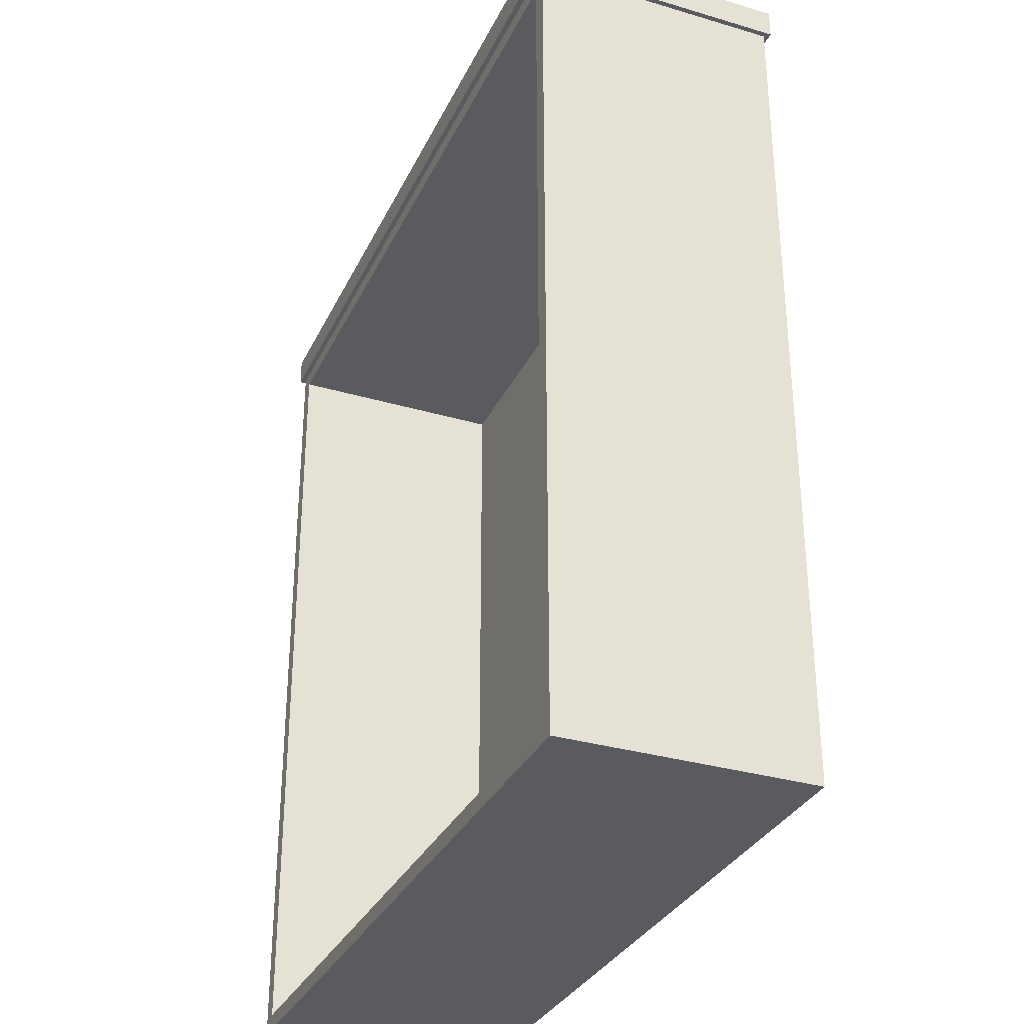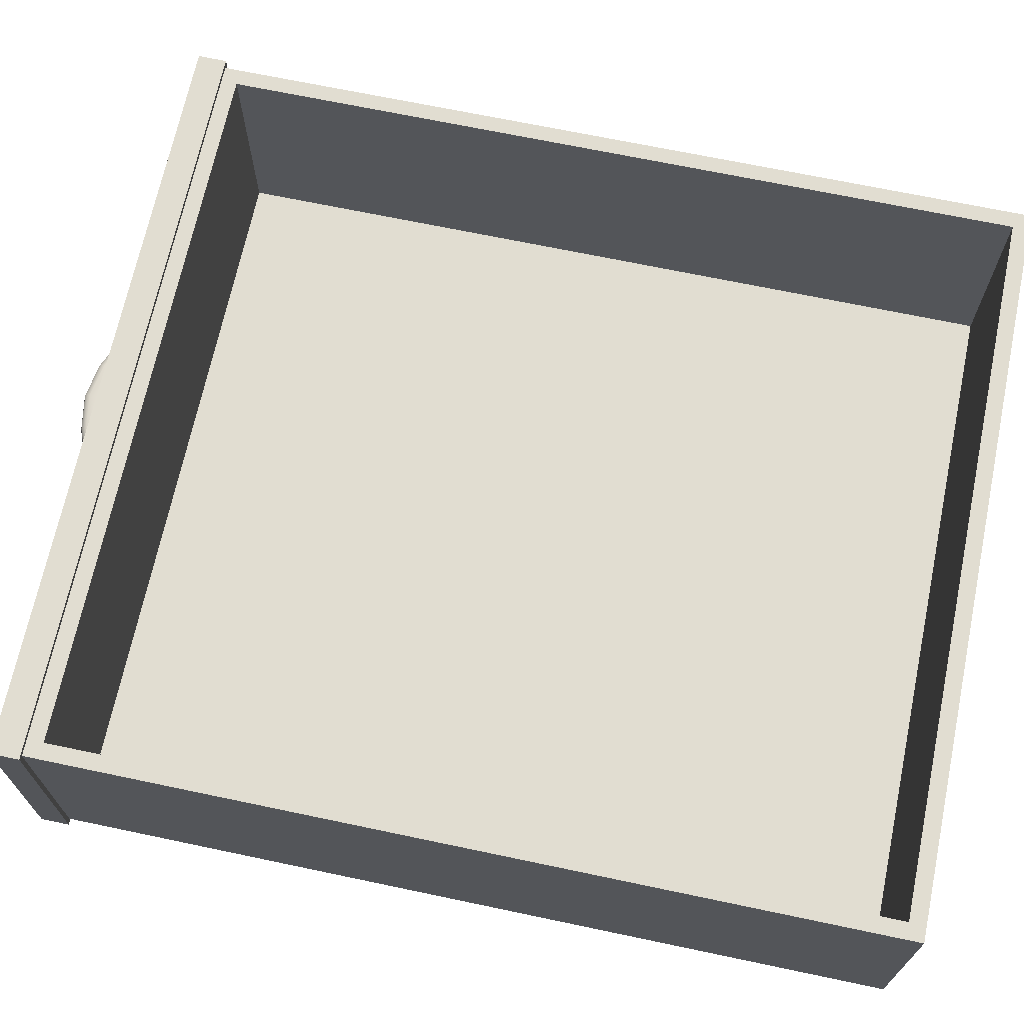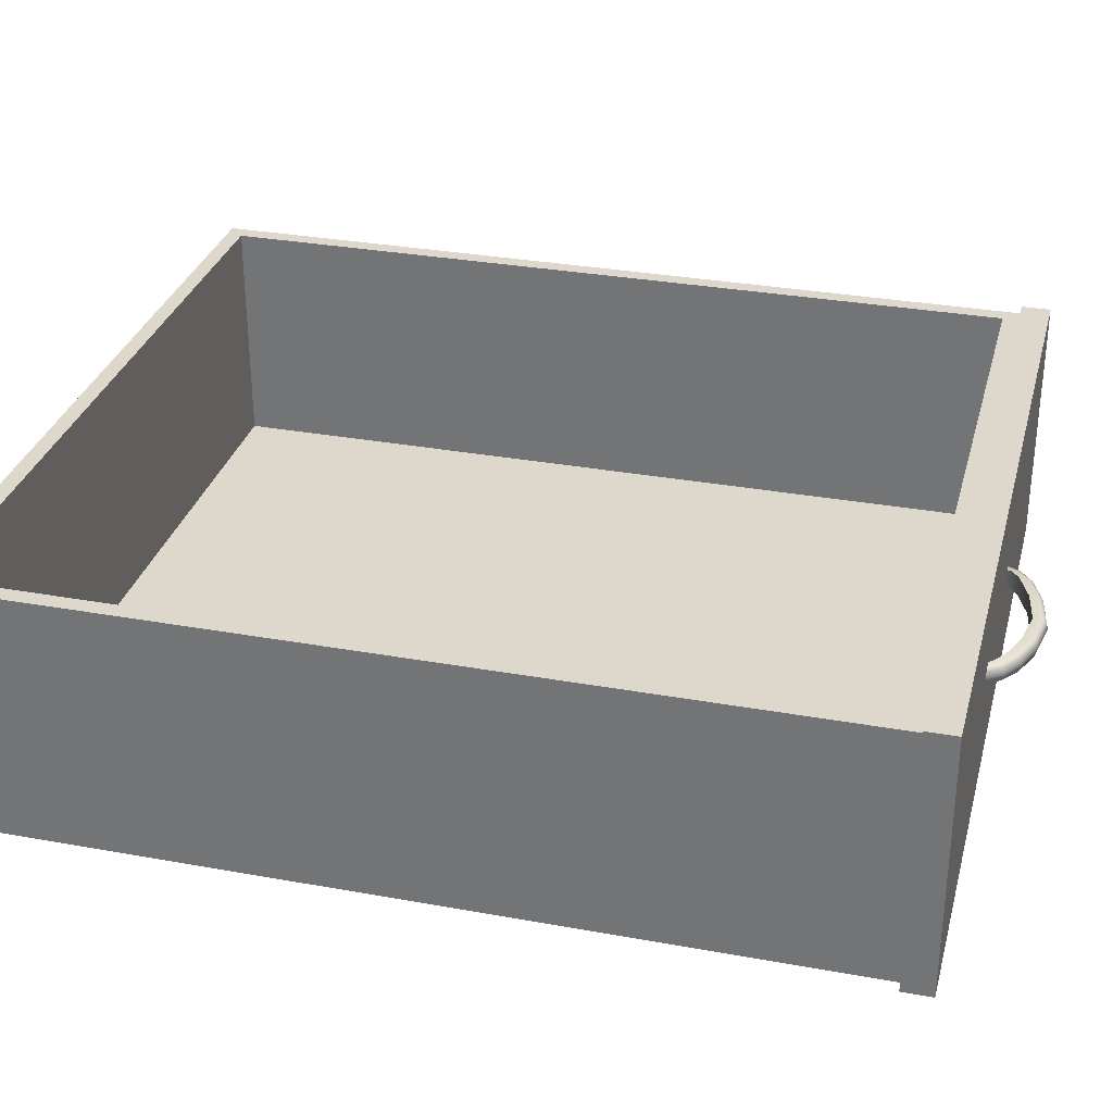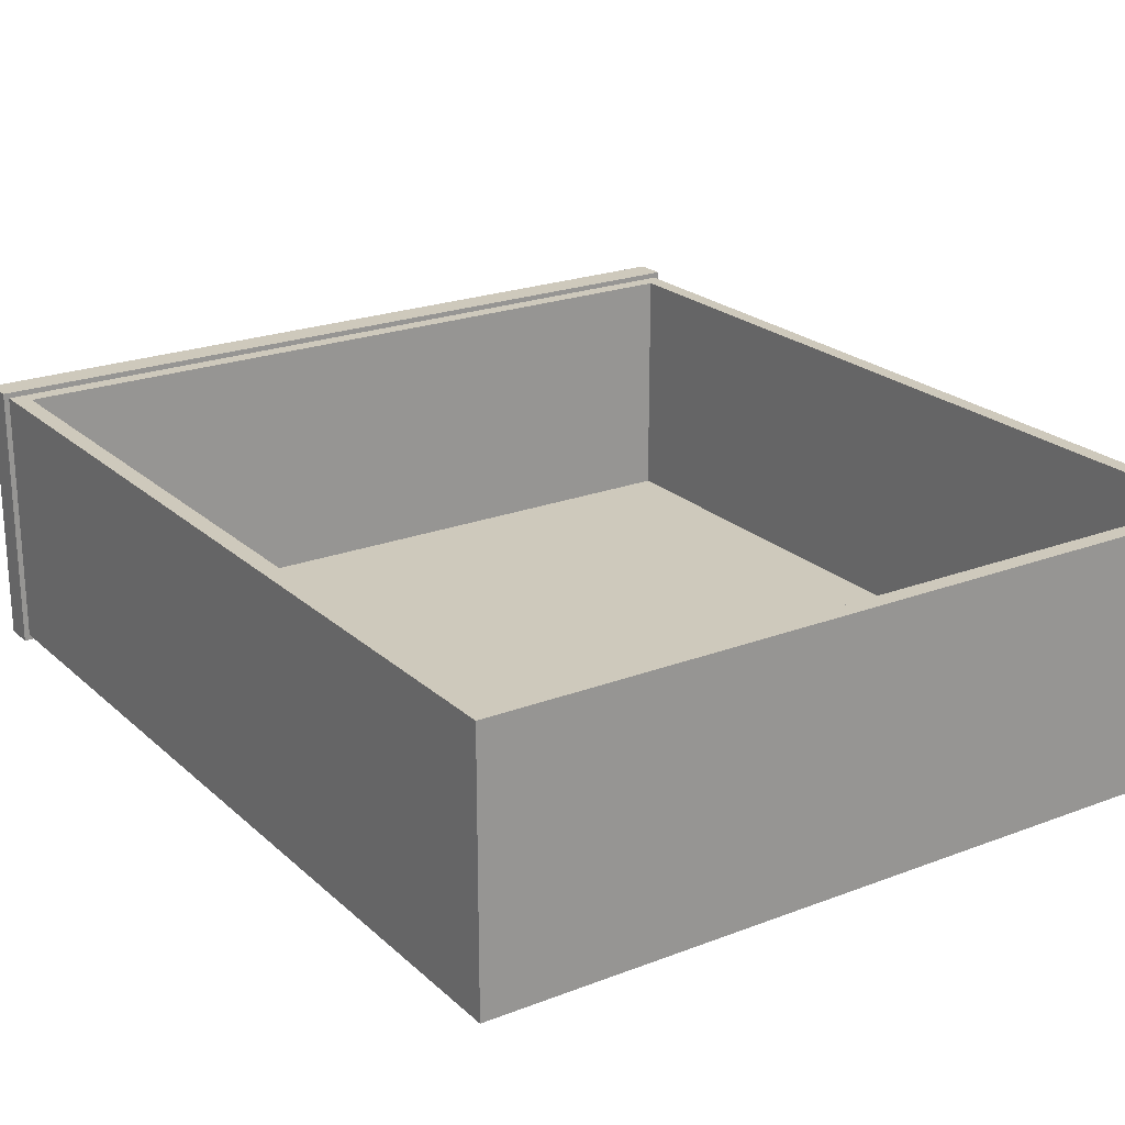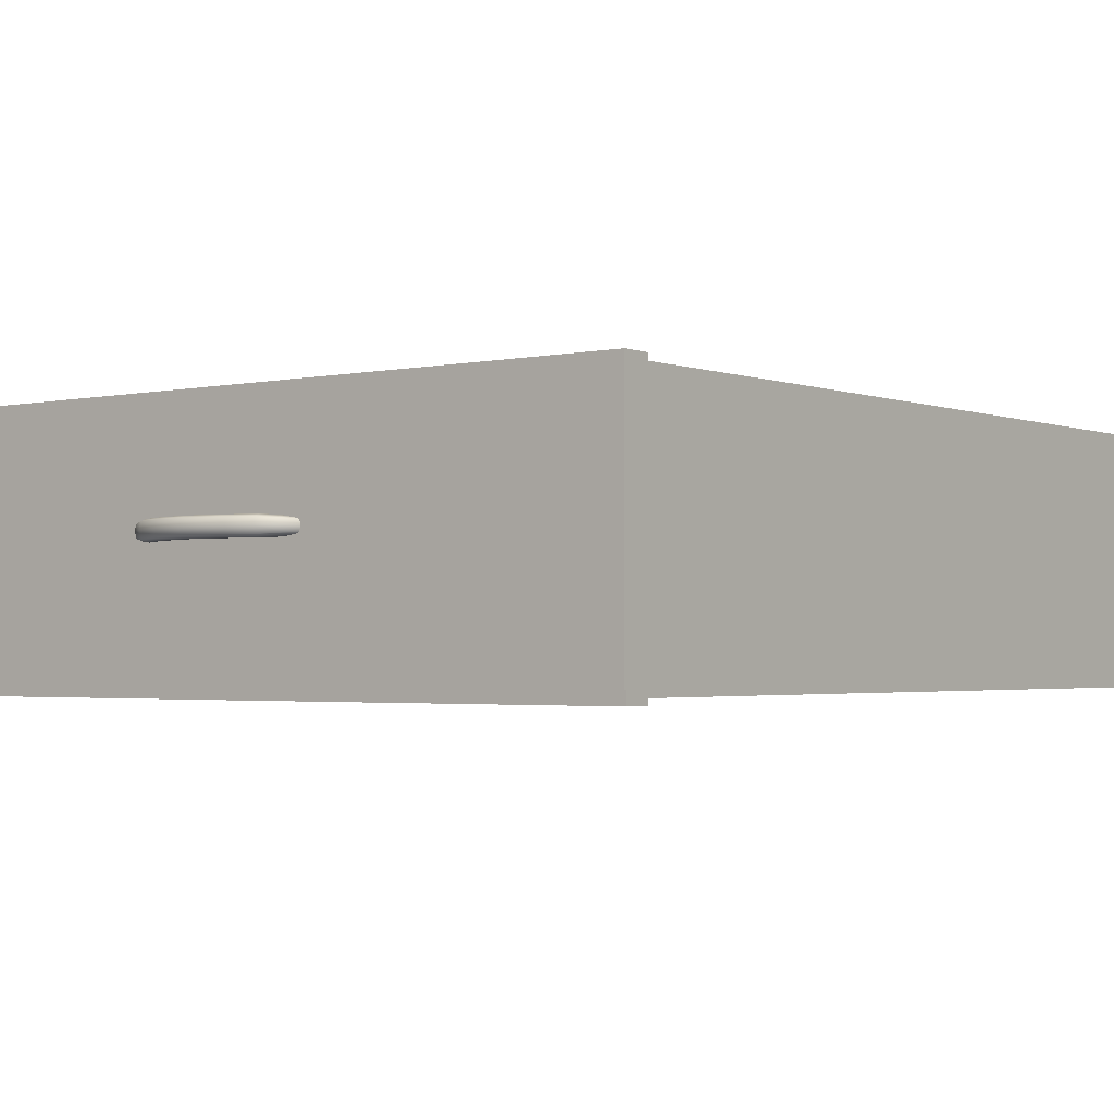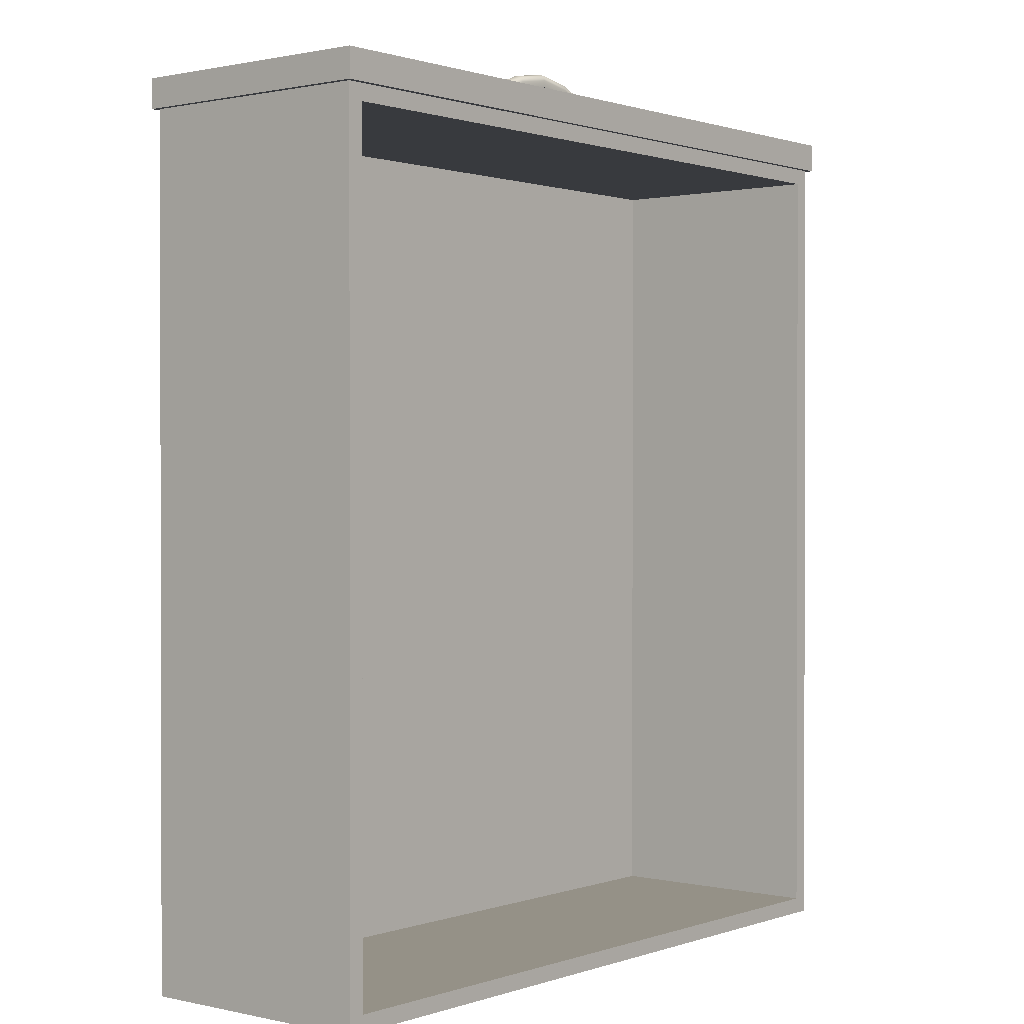
<metadata>
{"format":"obj","ext":"obj","renderer":"f3d","projection":"perspective","resolution":1024,"background":"white","views":[{"elev":-32.3,"azim":-112.4,"up":"+Z"},{"elev":68.9,"azim":101.9,"up":"+Y"},{"elev":31.2,"azim":-75.5,"up":"+Y"},{"elev":22.3,"azim":146.4,"up":"+Y"},{"elev":-2.2,"azim":37.8,"up":"+Y"},{"elev":0.8,"azim":129.2,"up":"+Z"}]}
</metadata>
<code>
g _set1
v 2.503 1.118 1.882
v 0.02381 1.118 1.882
v 0.02381 0.3086 1.882
v 2.503 0.3086 1.882
v 2.503 1.118 1.978
v 0.02381 1.118 1.978
v 0.02381 0.3086 1.978
v 2.503 0.3086 1.978
v 0.02381 1.118 -0.8886
v 2.503 1.118 -0.8886
v 2.503 0.3086 -0.8886
v 0.02381 0.3086 -0.8886
v 0.0773 1.118 1.829
v 2.449 1.118 1.829
v 2.449 1.118 -0.8351
v 0.0773 1.118 -0.8351
v 0.0773 0.3589 1.829
v 2.449 0.3589 1.829
v 2.449 0.3589 -0.8351
v 0.0773 0.3589 -0.8351
v 2.52 1.135 1.882
v 0.006696 1.135 1.882
v 0.006696 0.2915 1.882
v 2.52 0.2915 1.882
v 0.006696 1.135 1.978
v 2.52 1.135 1.978
v 2.52 0.2915 1.978
v 0.006696 0.2915 1.978
g default
v 1.168 0.7267 2.119
v 1.168 0.7497 2.125
v 1.051 0.7497 2.106
v 1.051 0.7267 2.1
v 1.168 0.7727 2.119
v 1.051 0.7727 2.1
v 0.9571 0.7727 2.063
v 0.9571 0.7497 2.068
v 0.9571 0.7267 2.063
v 1.168 0.7804 2.102
v 1.051 0.7804 2.083
v 1.168 0.7804 2.078
v 1.051 0.7804 2.059
v 0.9571 0.7804 2.022
v 0.9571 0.7804 2.045
v 0.9571 0.719 2.022
v 1.051 0.719 2.059
v 1.051 0.719 2.083
v 0.9571 0.719 2.045
v 1.168 0.719 2.078
v 1.168 0.719 2.102
v 1.384 0.7267 2.06
v 1.384 0.719 2.043
v 1.433 0.7241 2.007
v 1.442 0.7305 2.019
v 1.384 0.719 2.019
v 1.421 0.7209 1.992
g _set4
v 1.434 0.7267 1.97
g default
v 1.451 0.7267 1.97
g _set4
v 1.471 0.7326 1.97
g default
v 1.477 0.7497 1.97
v 1.445 0.7497 2.023
g _set4
v 1.471 0.7668 1.97
g default
v 1.442 0.7689 2.019
v 1.384 0.7727 2.06
v 1.384 0.7497 2.066
g _set4
v 1.434 0.7727 1.97
g default
v 1.421 0.7785 1.992
v 1.433 0.7753 2.007
v 1.451 0.7727 1.97
v 1.384 0.7804 2.019
v 1.384 0.7804 2.043
v 1.287 0.7804 2.058
v 1.287 0.7804 2.081
v 1.287 0.7727 2.099
v 1.287 0.7497 2.104
v 1.287 0.7267 2.099
v 1.287 0.719 2.081
v 1.287 0.719 2.058
v 0.9056 0.7767 2.009
v 0.8965 0.7699 2.022
v 0.9177 0.78 1.993
g _set4
v 0.902 0.778 1.974
g default
v 0.8811 0.778 1.974
g _set4
v 0.8612 0.7706 1.974
g default
v 0.8934 0.7497 2.026
v 0.8965 0.7294 2.022
v 0.8594 0.7497 1.974
g _set4
v 0.8612 0.7287 1.974
v 0.902 0.7214 1.974
g default
v 0.9177 0.7194 1.993
v 0.9056 0.7227 2.009
v 0.8811 0.7214 1.974
v 1.287 0.7497 2.058
v 1.168 0.7497 2.078
v 1.434 0.7497 1.97
v 1.421 0.7497 1.992
v 1.384 0.7497 2.019
v 0.9031 0.7497 1.974
v 0.9177 0.7497 1.993
v 1.051 0.7497 2.059
v 0.9571 0.7497 2.022
g _Box005 polySurface25
f 8 5 6 7
f 25 26 21 22
f 28 25 22 23
f 27 28 23 24
f 26 27 24 21
f 9 10 11 12
f 19 20 17 18
f 11 10 1 4
f 12 11 4 3
f 9 12 3 2
f 14 13 2 1
f 15 14 1 10
f 16 15 10 9
f 13 16 9 2
f 18 17 13 14
f 19 18 14 15
f 20 19 15 16
f 17 20 16 13
f 22 21 1 2
f 23 22 2 3
f 24 23 3 4
f 21 24 4 1
f 26 25 6 5
f 27 26 5 8
f 28 27 8 7
f 25 28 7 6
g _set5 polySurface25
f 29 30 31 32
f 30 33 34 31
f 31 34 35 36
f 32 31 36 37
f 33 38 39 34
f 38 40 41 39
f 39 41 42 43
f 34 39 43 35
f 44 45 46 47
f 45 48 49 46
f 46 49 29 32
f 47 46 32 37
f 50 51 52 53
f 51 54 55 52
f 52 55 56 57
f 53 52 57 58
f 58 59 60 53
f 59 61 62 60
f 60 62 63 64
f 53 60 64 50
f 65 66 67 68
f 66 69 70 67
f 67 70 63 62
f 68 67 62 61
f 69 71 72 70
f 71 40 38 72
f 72 38 33 73
f 70 72 73 63
f 50 64 74 75
f 64 63 73 74
f 74 73 33 30
f 75 74 30 29
f 29 49 76 75
f 49 48 77 76
f 76 77 54 51
f 75 76 51 50
f 35 43 78 79
f 43 42 80 78
f 78 80 81 82
f 79 78 82 83
f 37 36 84 85
f 36 35 79 84
f 84 79 83 86
f 85 84 86 87
f 88 89 90 91
f 89 44 47 90
f 90 47 37 85
f 91 90 85 87
g polySurface25
f 71 92 93 40
f 94 95 66 65
f 69 96 92 71
f 97 98 89 88
f 40 93 99 41
f 41 99 100 42
f 42 100 98 80
f 95 96 69 66
f 55 54 96 95
f 92 96 54 77
f 93 92 77 48
f 99 93 48 45
f 100 99 45 44
f 98 100 44 89
f 80 98 97 81
f 55 95 94 56

</code>
